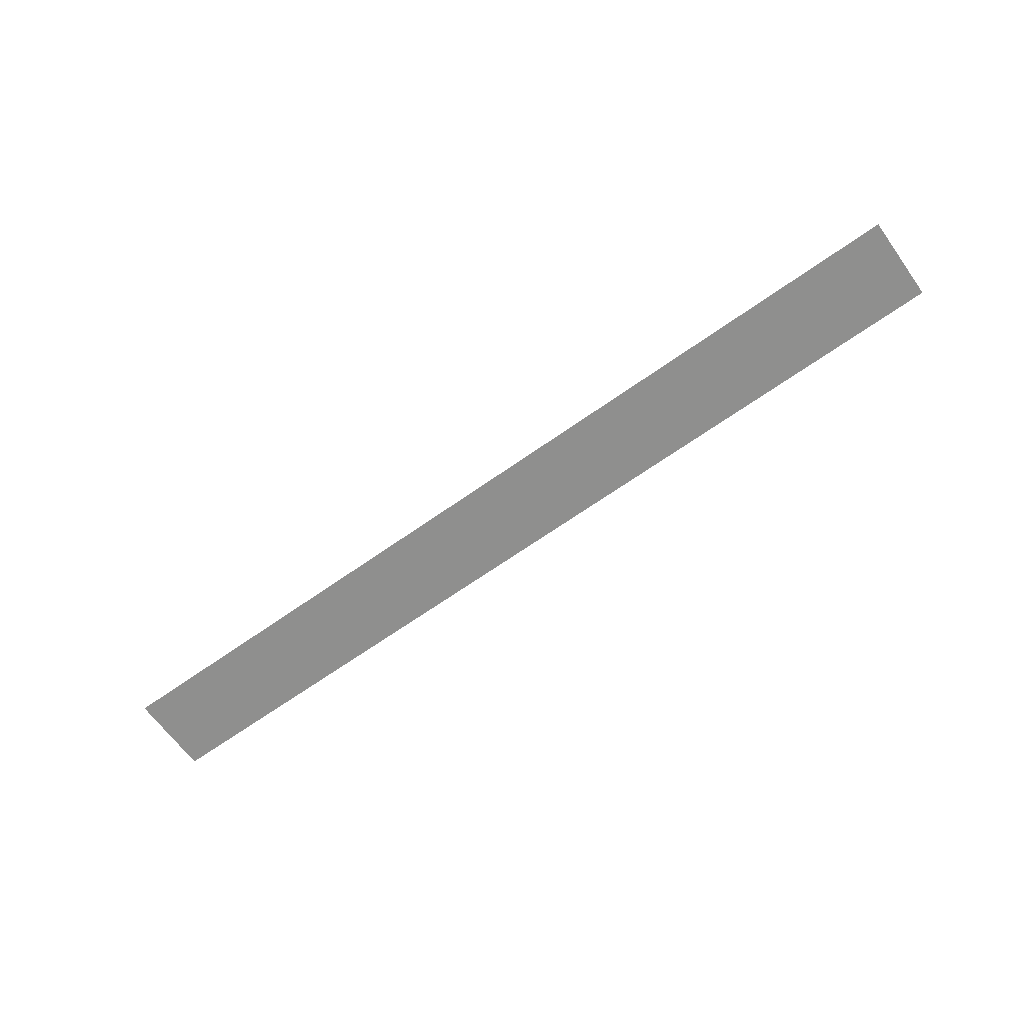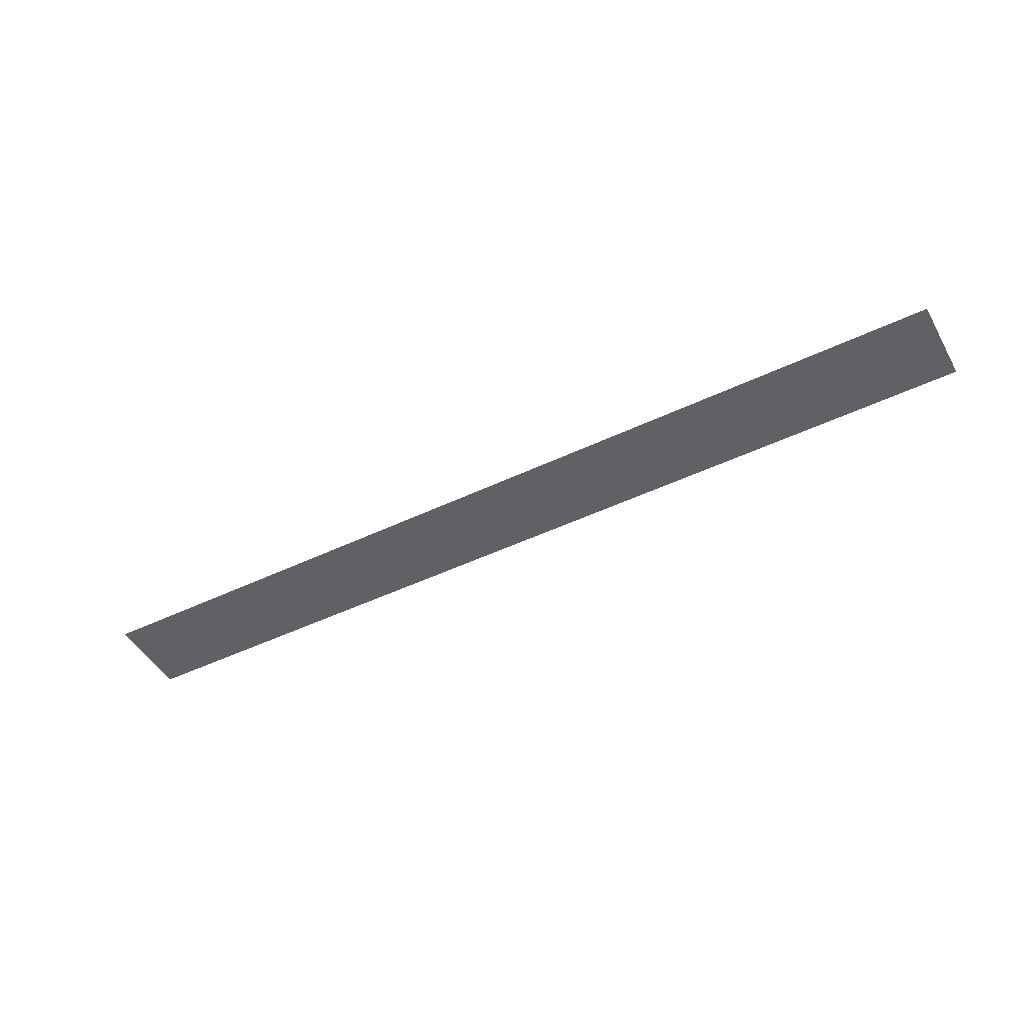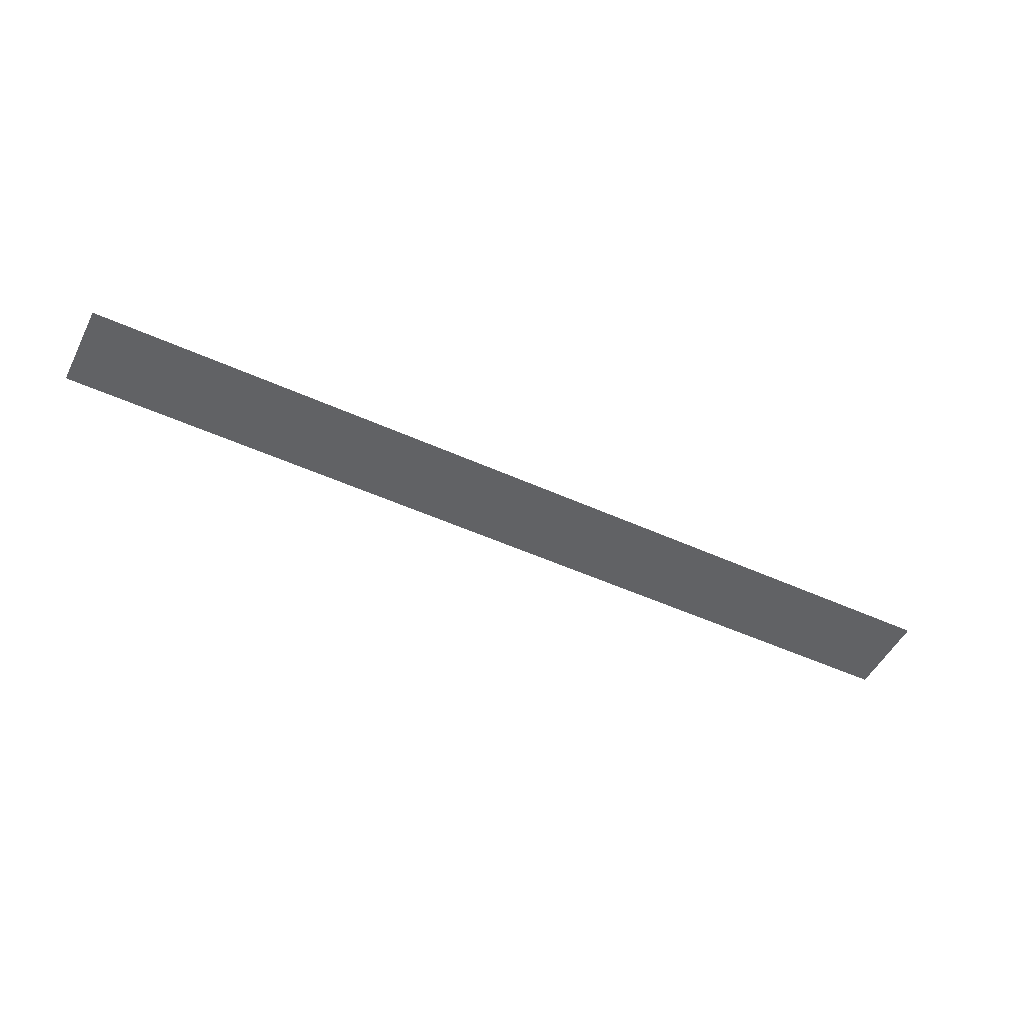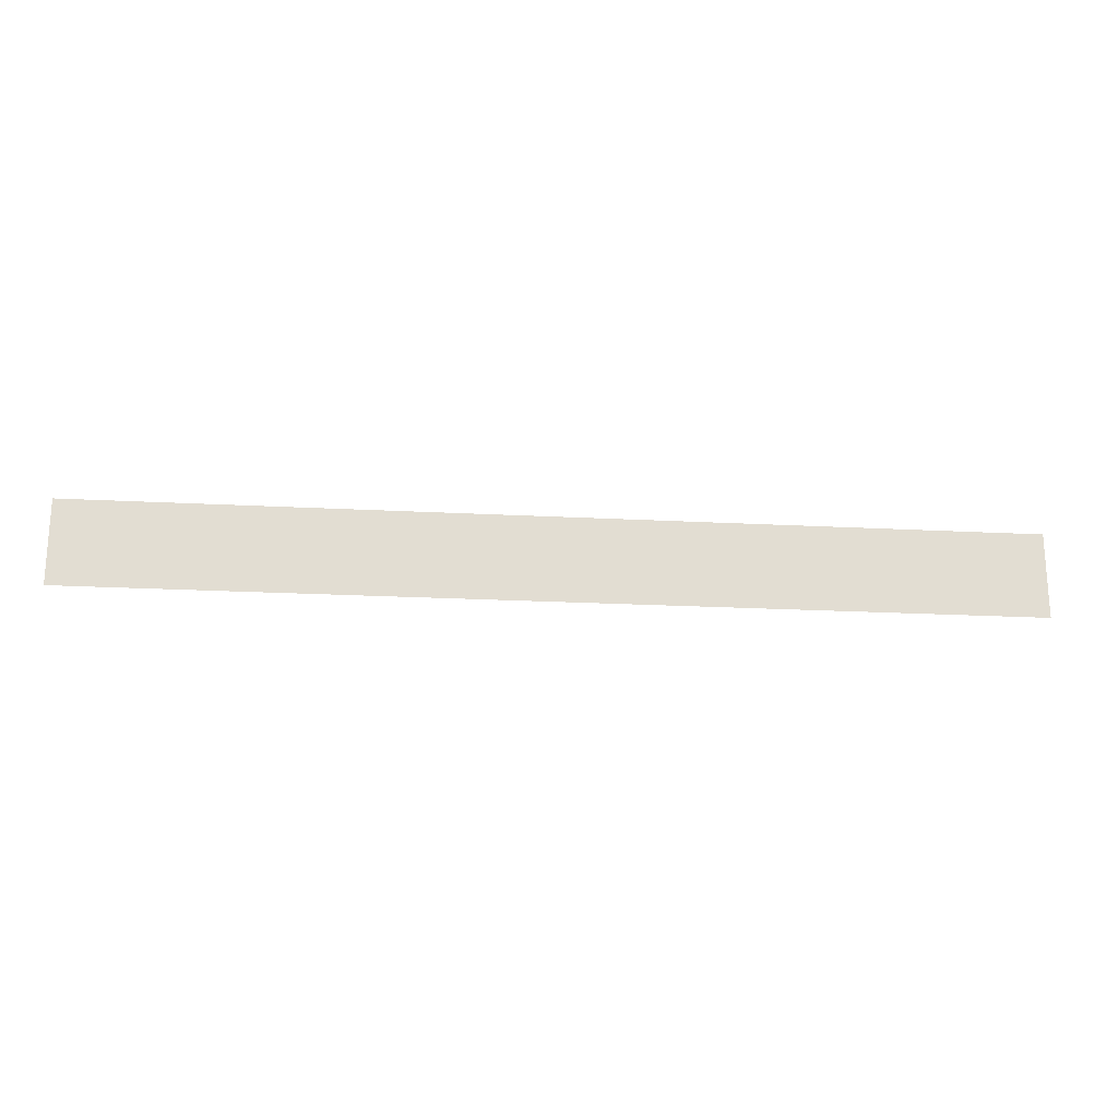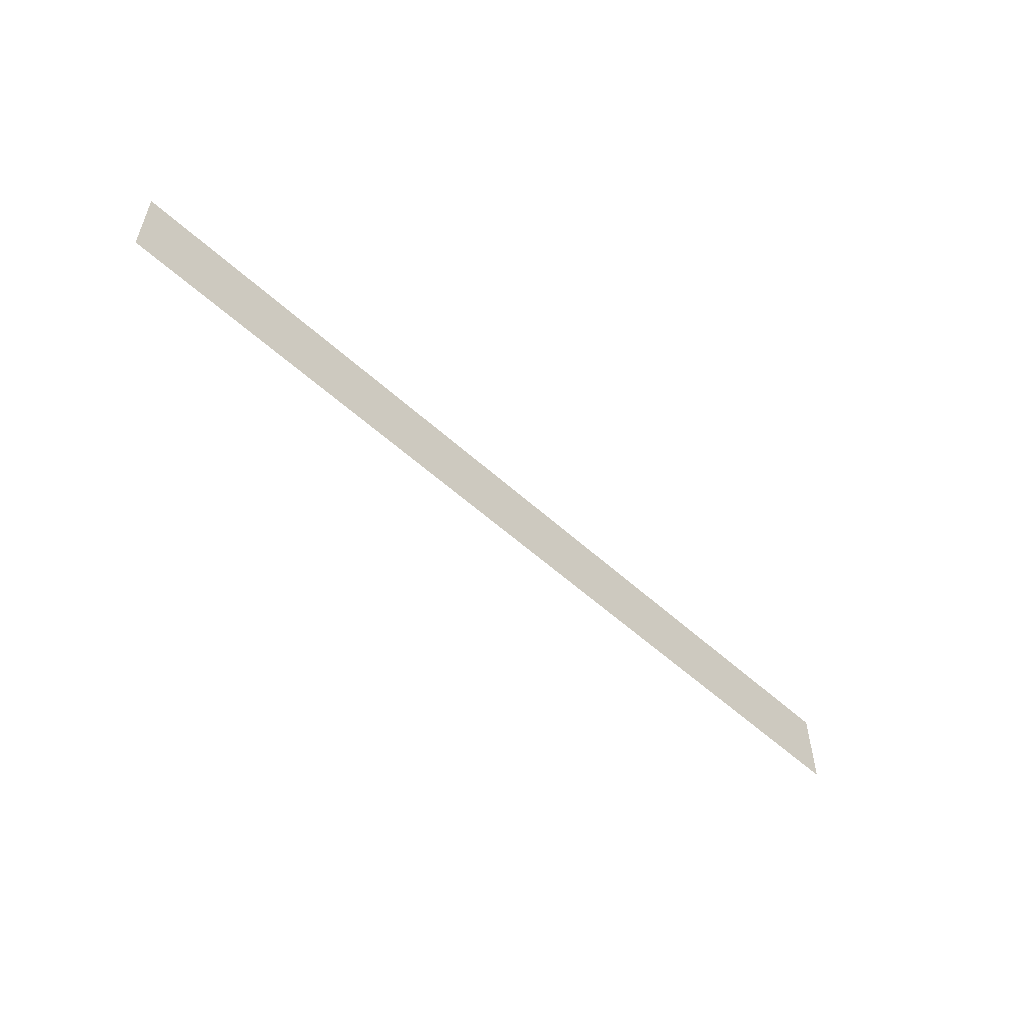
<metadata>
{"format":"obj","ext":"obj","renderer":"f3d","projection":"perspective","resolution":1024,"background":"white","views":[{"elev":-65.1,"azim":35.7,"up":"+Z"},{"elev":-47.5,"azim":28.4,"up":"+Z"},{"elev":-50.6,"azim":153.6,"up":"+Z"},{"elev":-21.0,"azim":-5.5,"up":"+Y"},{"elev":-54.8,"azim":136.0,"up":"+Y"}]}
</metadata>
<code>
o mesh35/mesh35-geometry#mesh35-geometry
v 0.4574 0.6064 0.3823
v -0.4603 0.5229 0.3823
v 0.4574 0.5229 0.3823
v -0.4603 0.6064 0.3823
f 1 2 3
f 2 1 4
f 3 2 1
f 4 1 2

</code>
